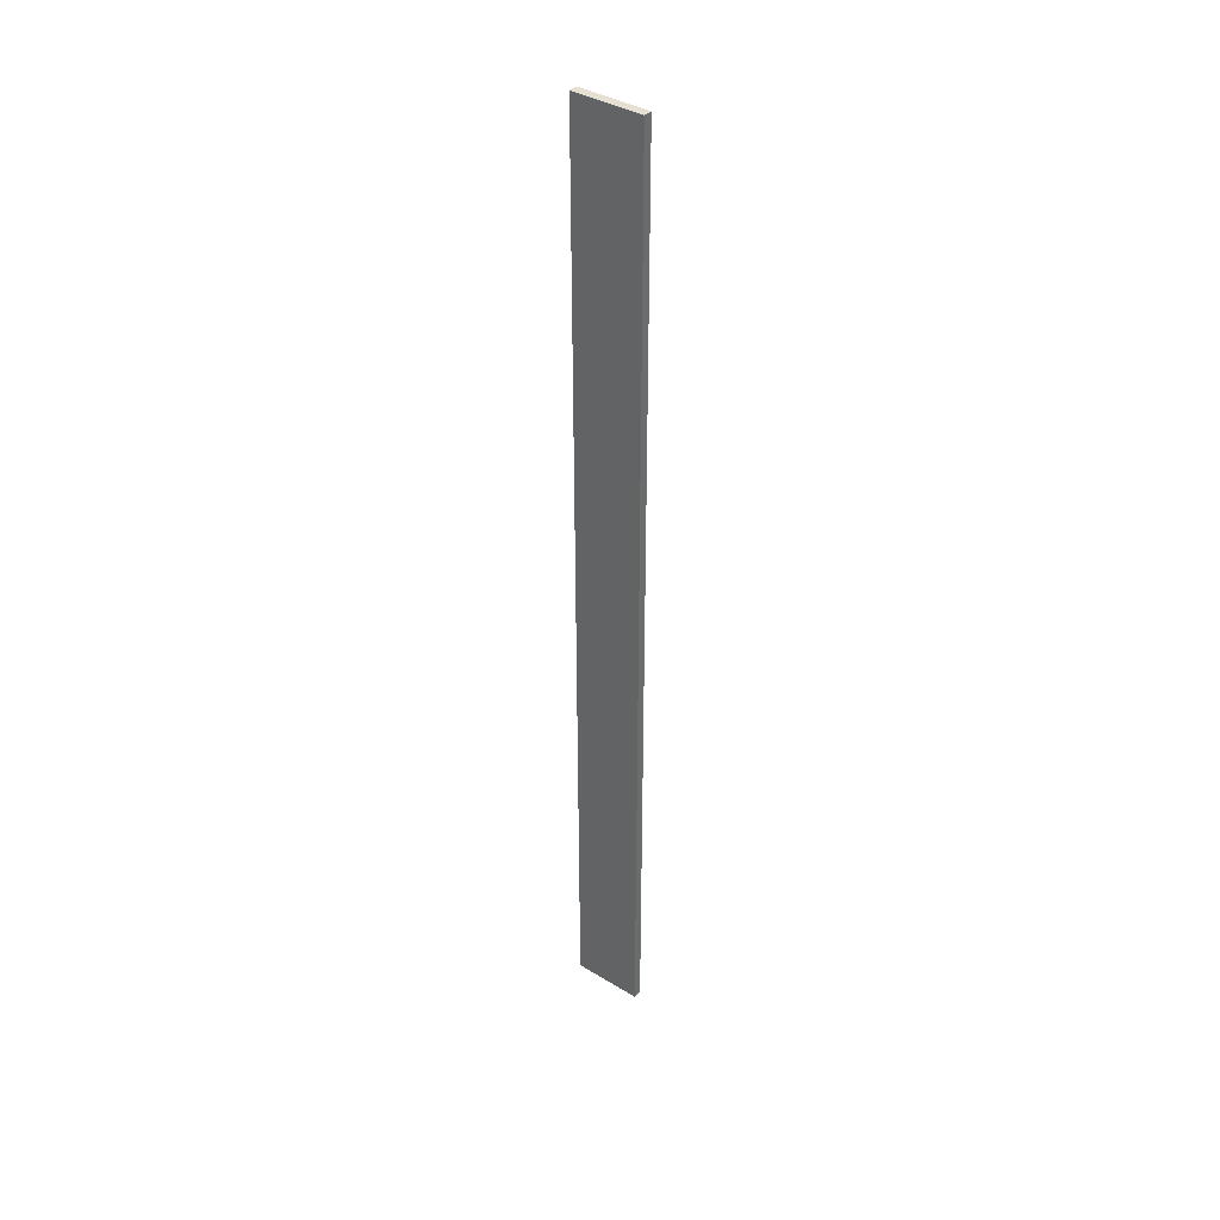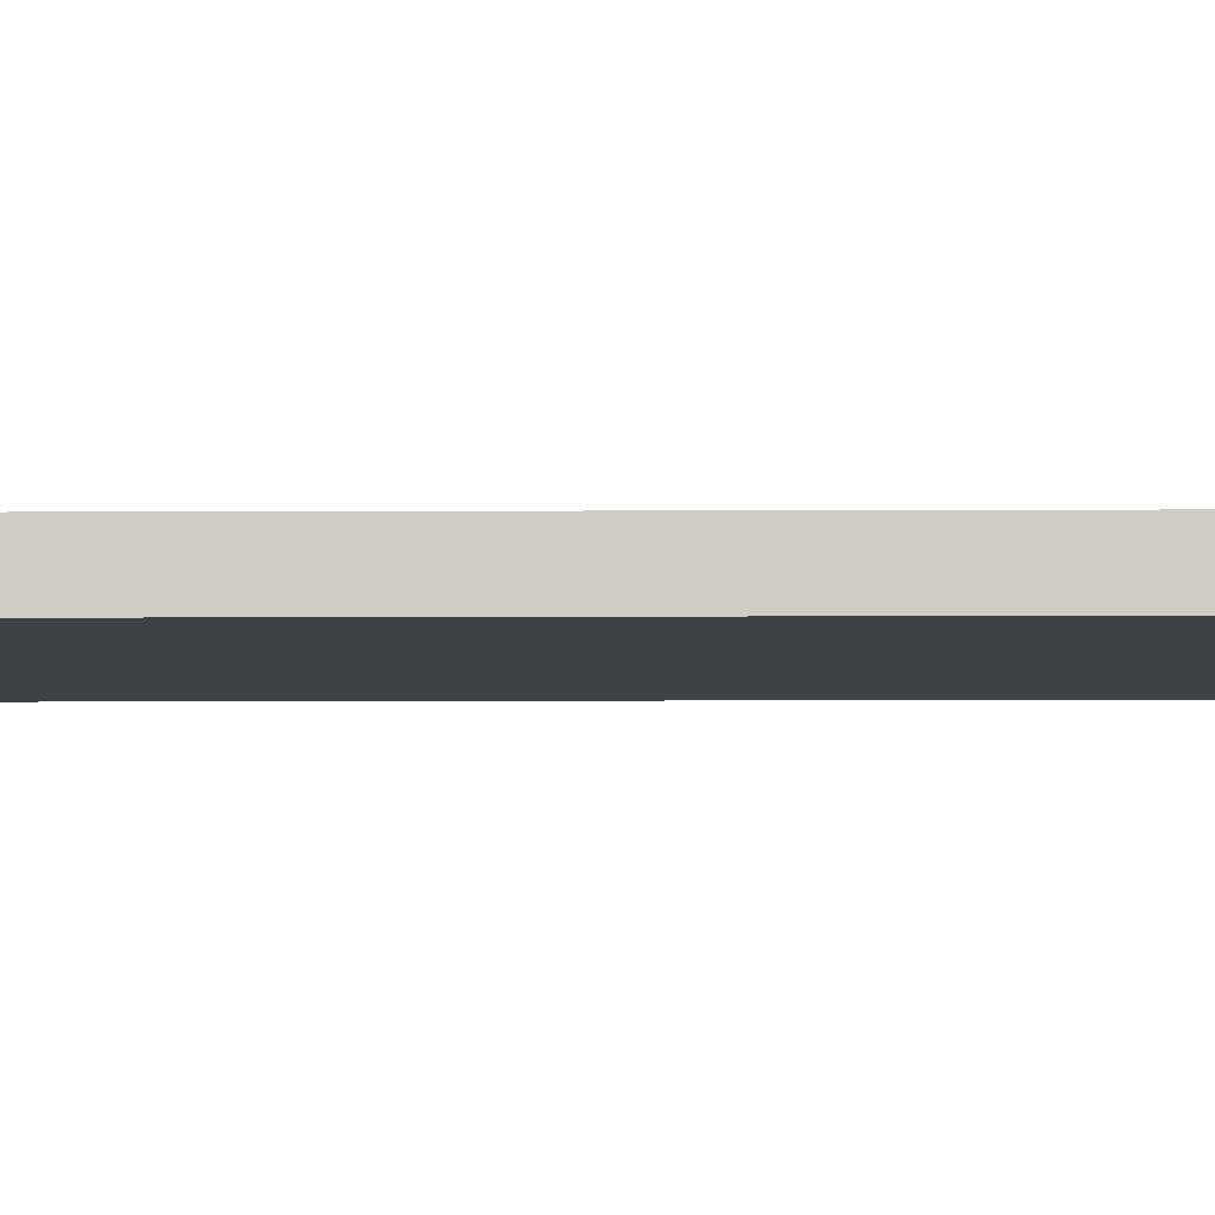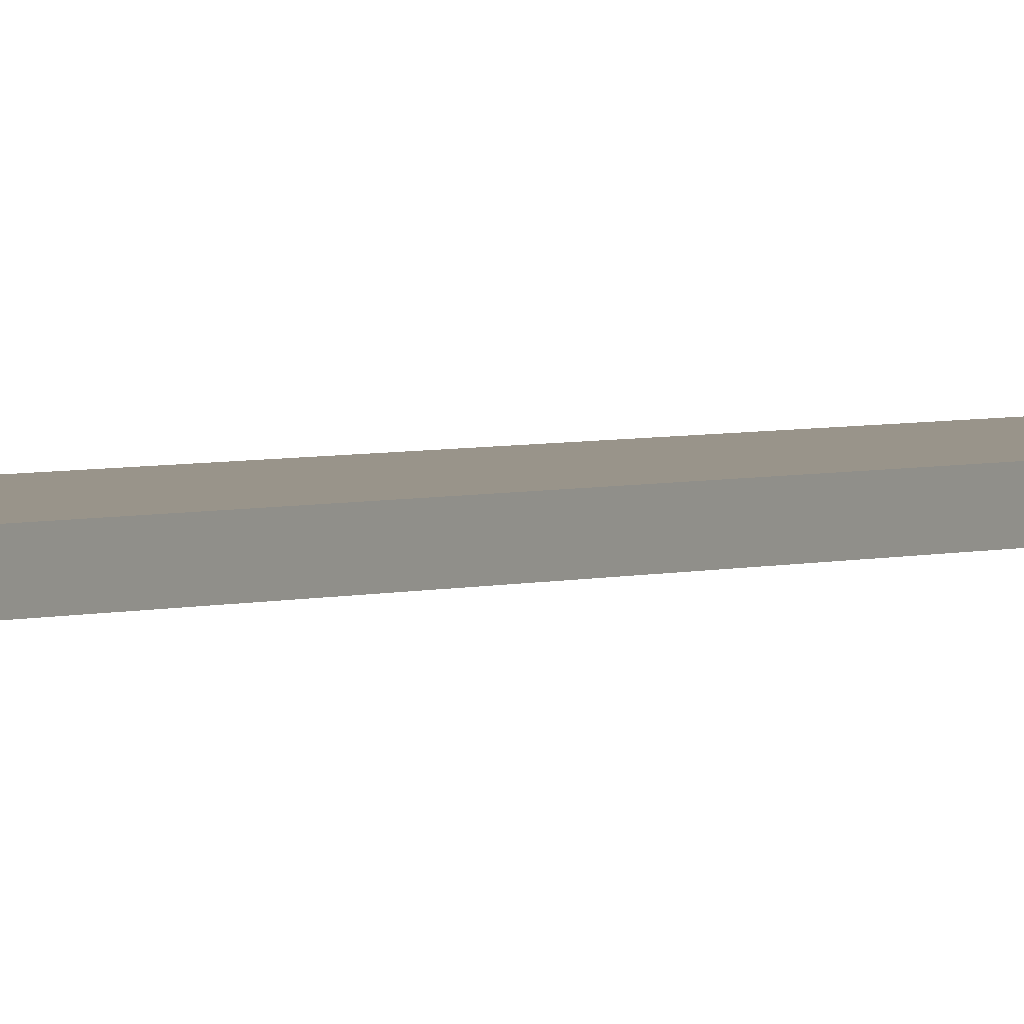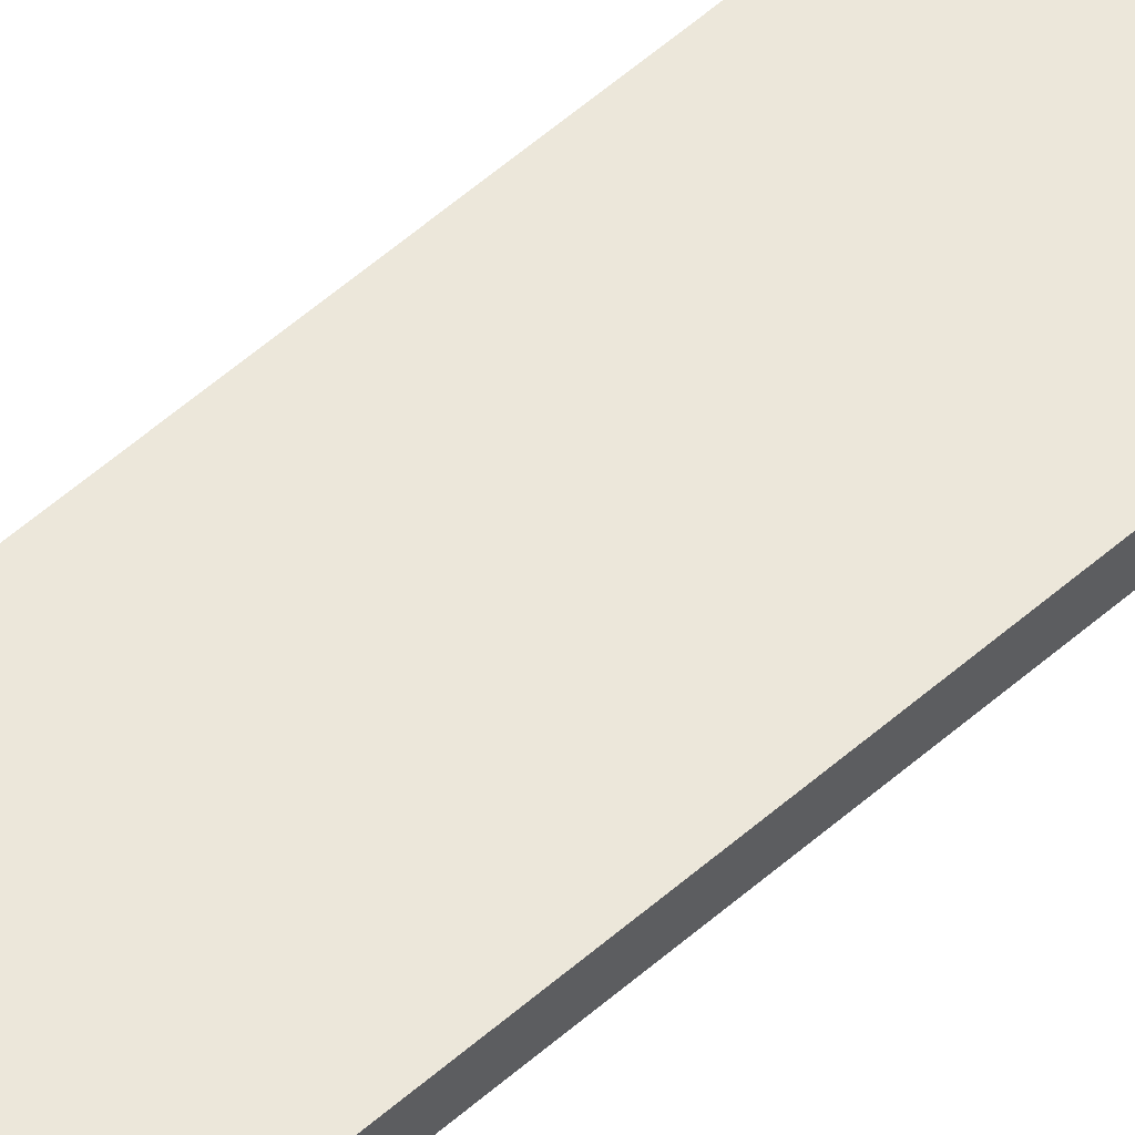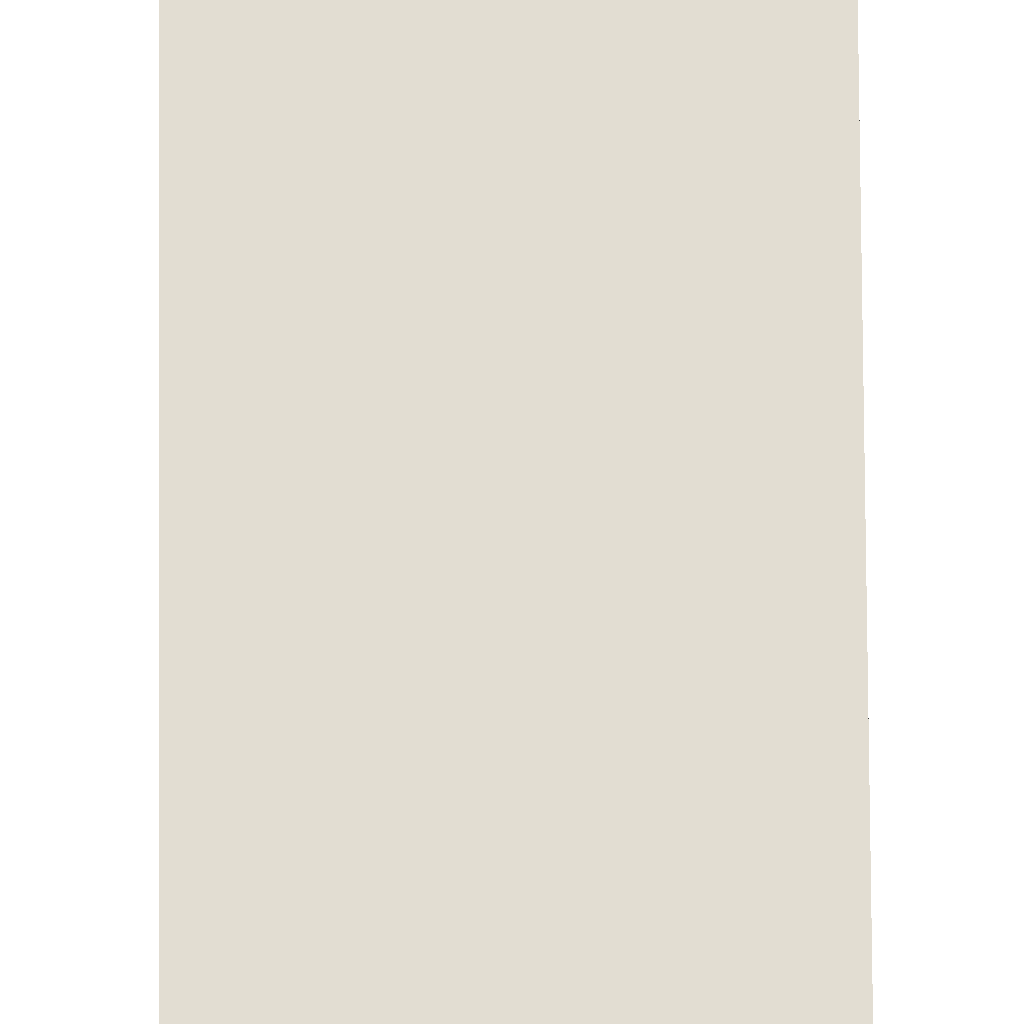
<metadata>
{"format":"obj","ext":"obj","renderer":"f3d","projection":"perspective","resolution":1024,"background":"white","views":[{"elev":38.5,"azim":-142.5,"up":"+Z"},{"elev":-5.9,"azim":91.1,"up":"+Y"},{"elev":1.9,"azim":27.6,"up":"+Y"},{"elev":51.3,"azim":-134.4,"up":"+Y"},{"elev":68.2,"azim":-0.4,"up":"+Y"}]}
</metadata>
<code>
o
v -0.4 -0.1 5.5
v -0.4 -0.1 -5.5
v -0.4 0 5.5
v -0.4 0 -5.5
v 0.4 -0.1 5.5
v 0.4 -0.1 -5.5
v 0.4 0 5.5
v 0.4 0 -5.5
v -0.4 -0.1 5.5
v -0.4 0 5.5
v 0.4 -0.1 5.5
v 0.4 0 5.5
v -0.4 -0.1 -5.5
v -0.4 0 -5.5
v 0.4 -0.1 -5.5
v 0.4 0 -5.5
v -0.4 -0.1 5.5
v 0.4 -0.1 5.5
v -0.4 -0.1 -5.5
v 0.4 -0.1 -5.5
v -0.4 0 5.5
v 0.4 0 5.5
v -0.4 0 -5.5
v 0.4 0 -5.5
f 3 2 1
f 4 2 3
f 5 6 7
f 7 6 8
f 11 10 9
f 12 10 11
f 13 14 15
f 15 14 16
f 19 18 17
f 20 18 19
f 21 22 23
f 23 22 24

</code>
